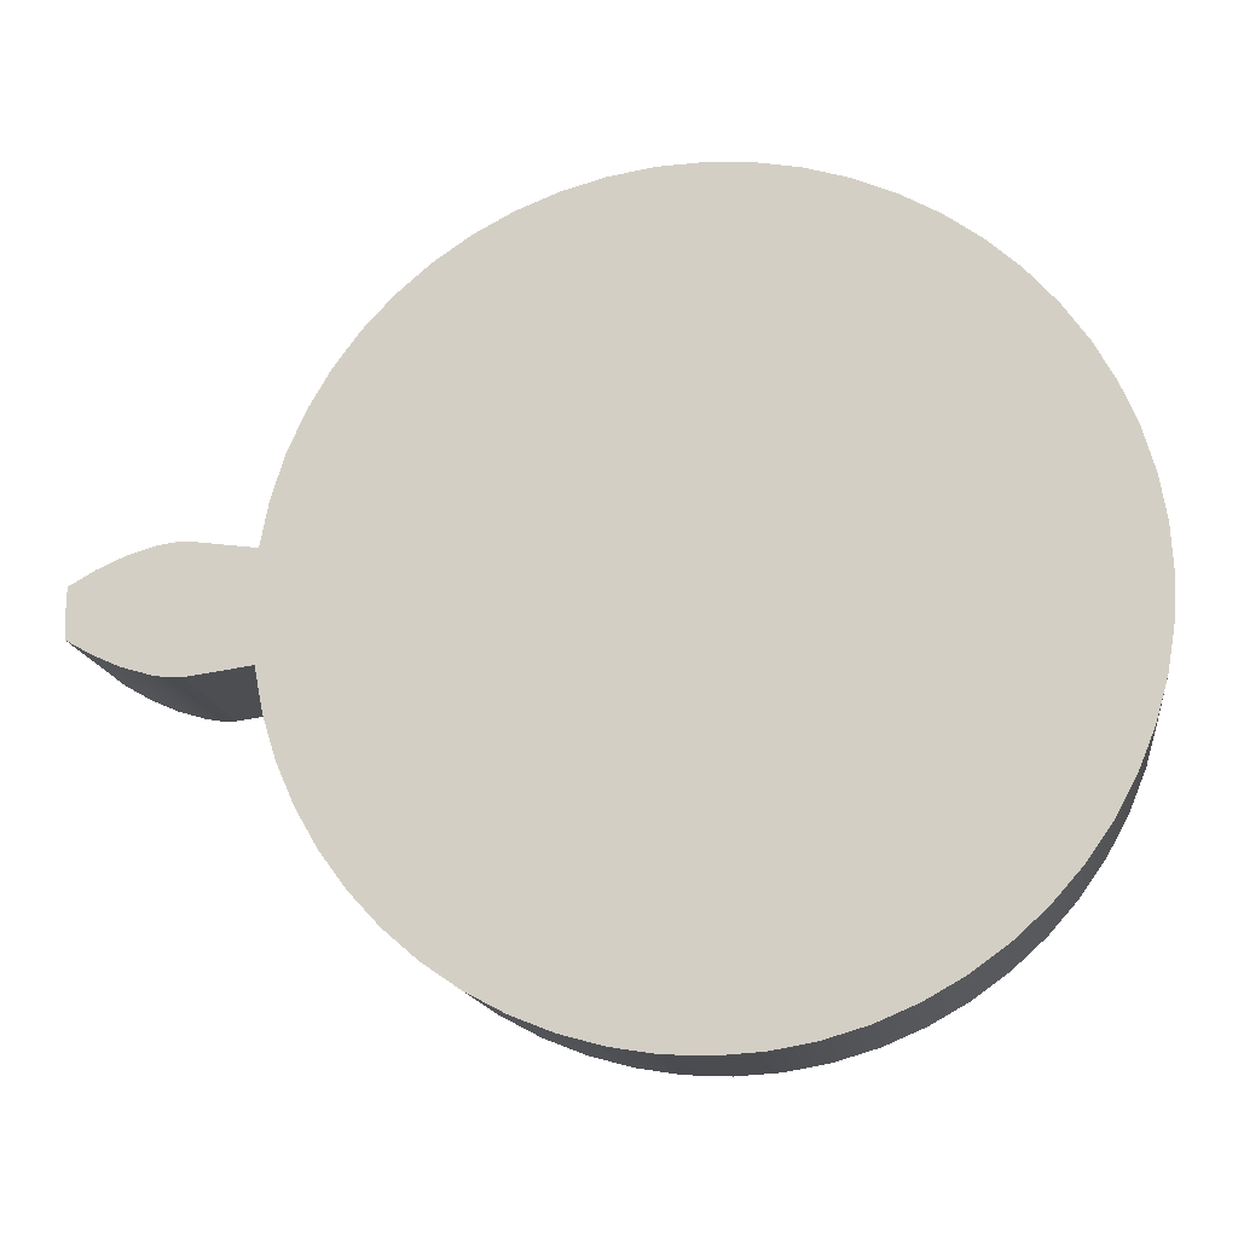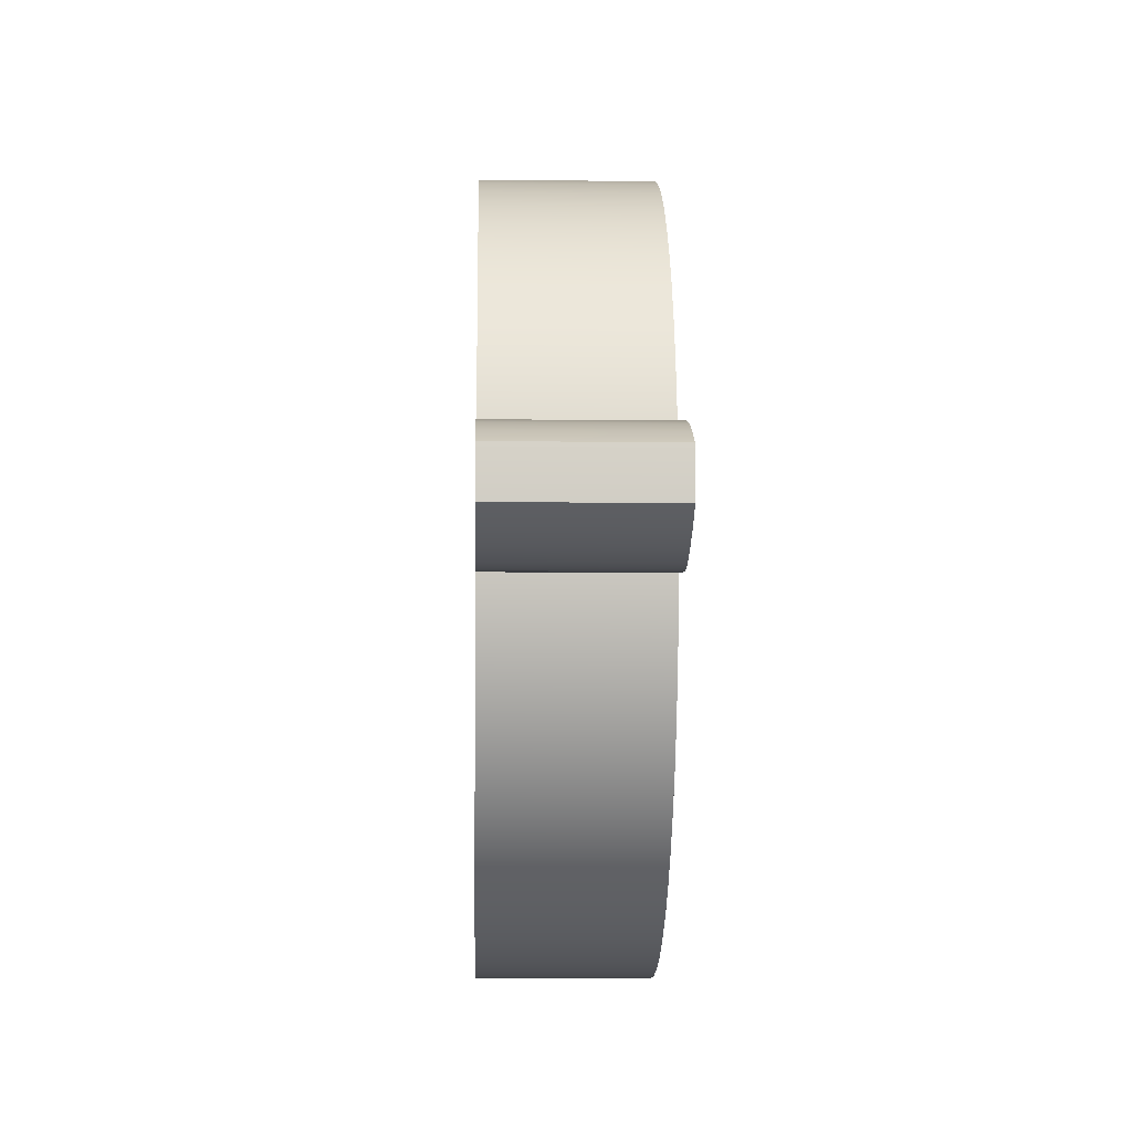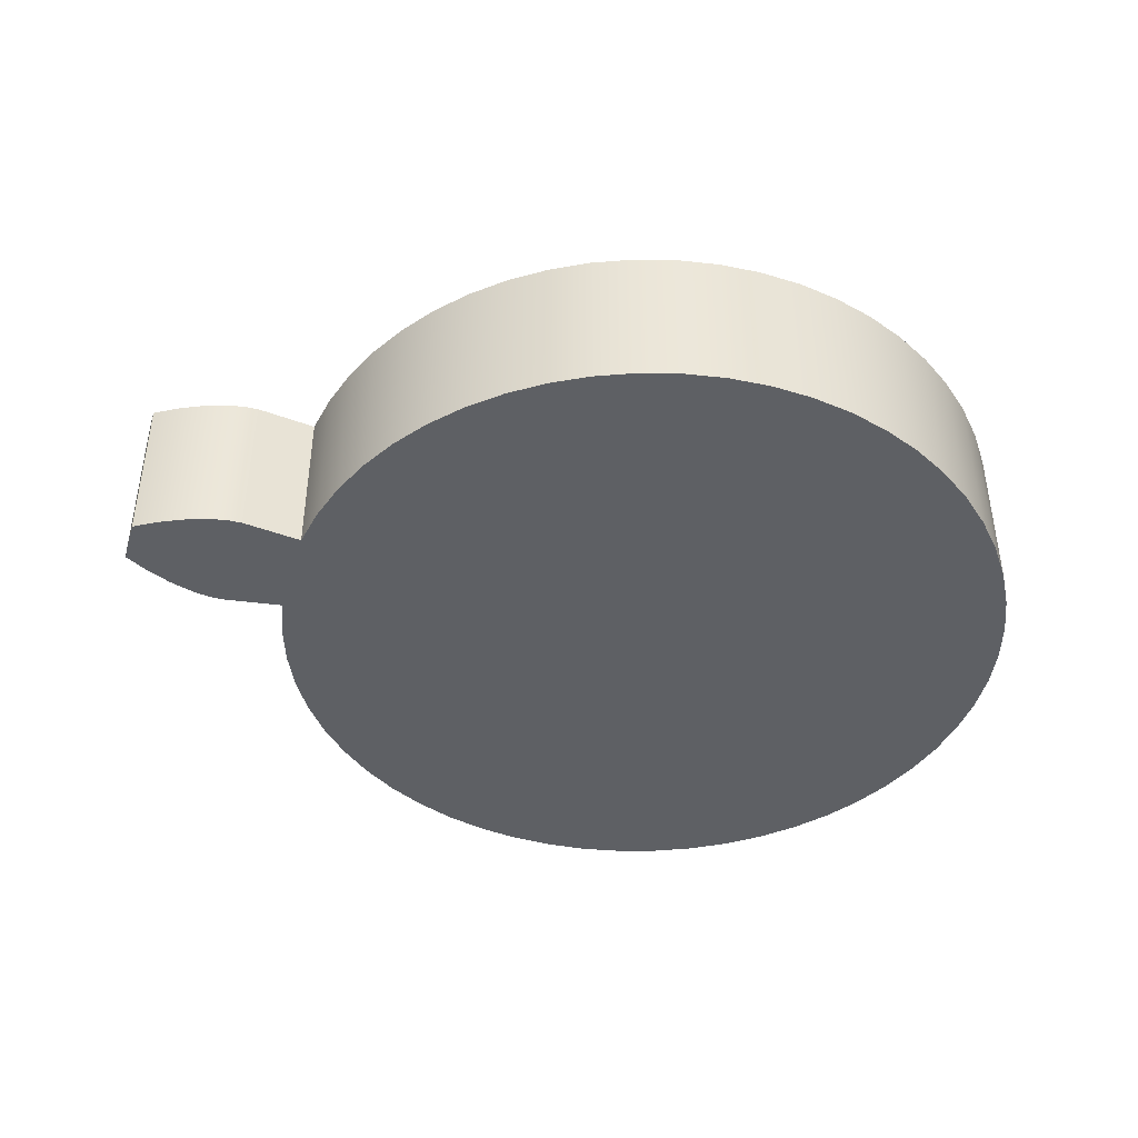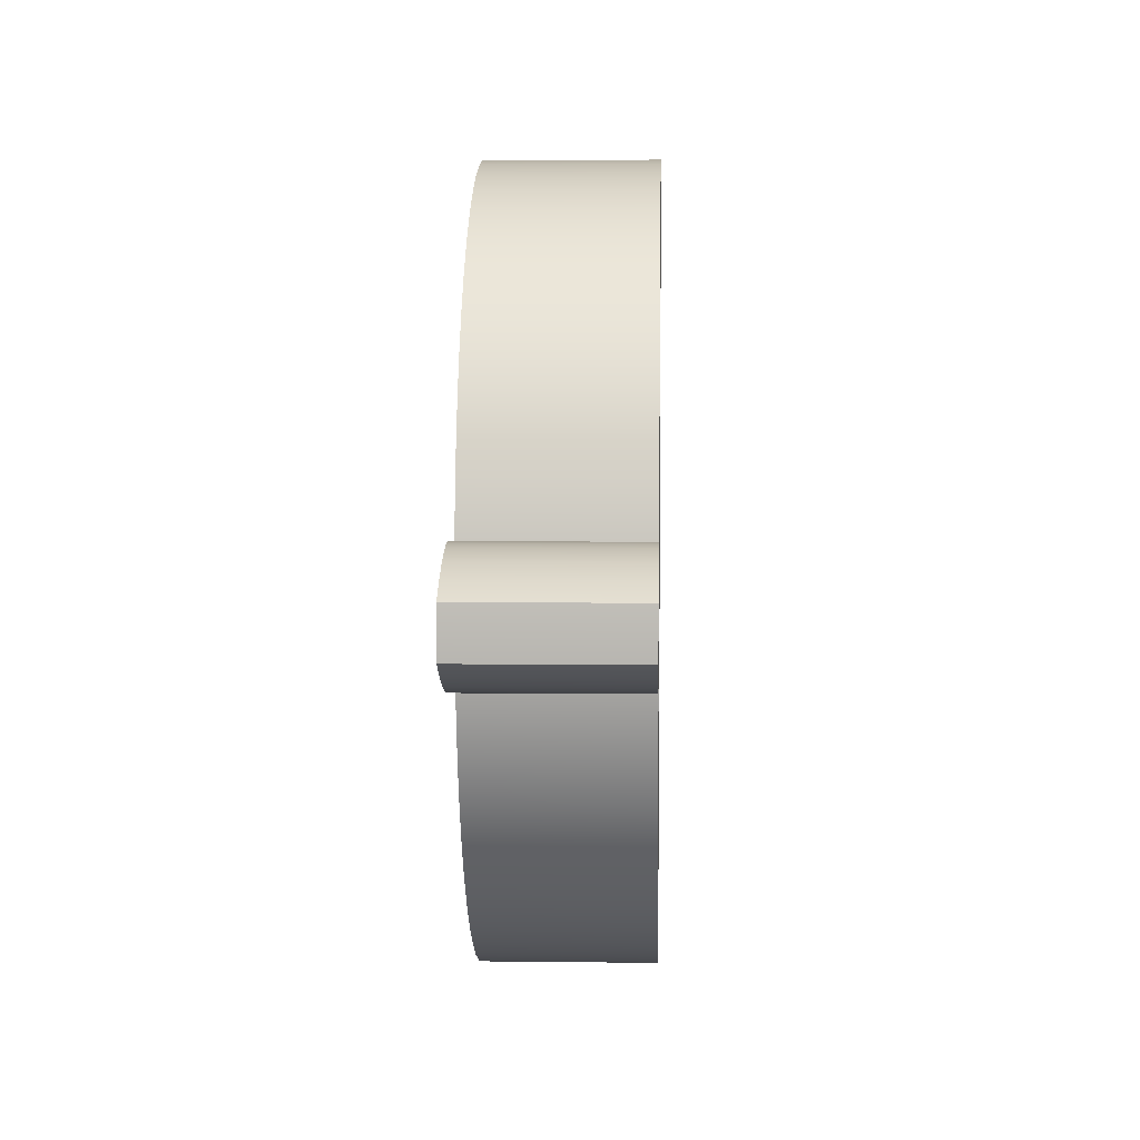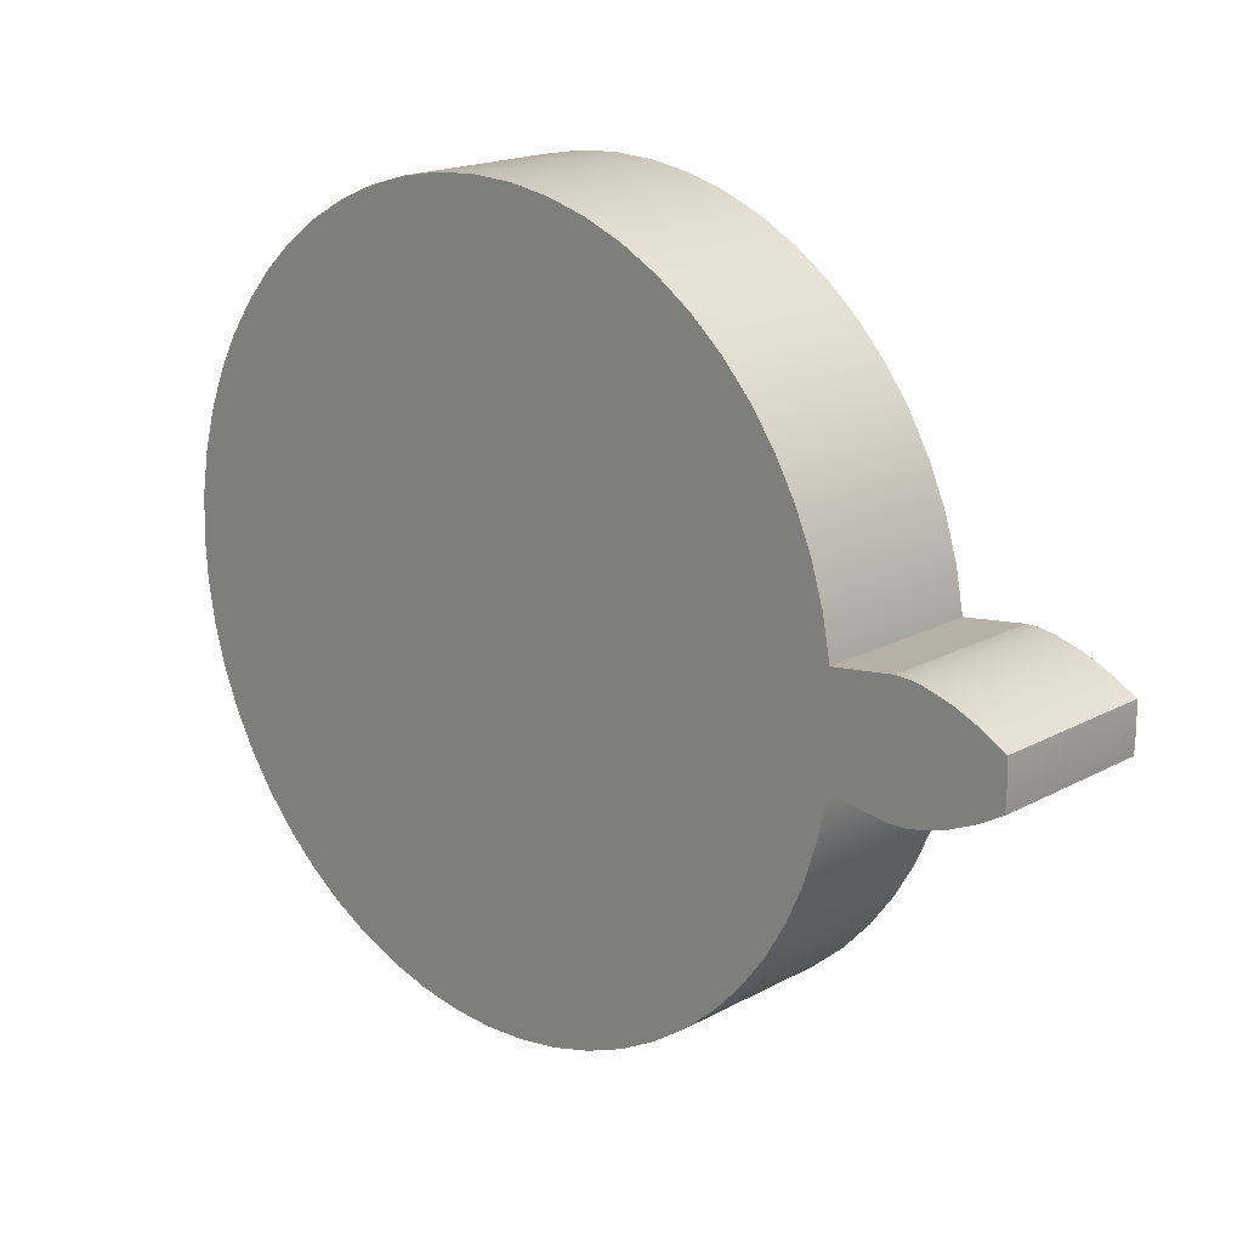
<metadata>
{"format":"obj","ext":"obj","renderer":"f3d","projection":"perspective","resolution":1024,"background":"white","views":[{"elev":-15.1,"azim":-172.1,"up":"+Y"},{"elev":-8.8,"azim":88.2,"up":"+Y"},{"elev":-42.8,"azim":163.7,"up":"+Z"},{"elev":5.9,"azim":92.1,"up":"+Y"},{"elev":18.2,"azim":43.6,"up":"+Y"}]}
</metadata>
<code>
v 0.6828 -0.09239 0
v 0.7942 -0.1075 0
v 0.7942 -0.1075 0.3
v 0.6828 -0.09239 0.3
v 0.7942 0.1075 0
v 0.6828 0.09239 0
v 0.6828 0.09239 0.3
v 0.7942 0.1075 0.3
v 0.9834 0.04207 0
v 0.9394 0.06731 0
v 0.8931 0.08791 0
v 0.8445 0.1025 0
v 0.8195 0.1068 0
v 0.7942 0.1075 0
v 0.7942 0.1075 0.3
v 0.8195 0.1068 0.3
v 0.8445 0.1025 0.3
v 0.8931 0.08791 0.3
v 0.9394 0.06731 0.3
v 0.9834 0.04207 0.3
v 0.9834 -0.04207 0
v 0.9842 -0.01403 0
v 0.9842 0.01403 0
v 0.9834 0.04207 0
v 0.9834 0.04207 0.3
v 0.9842 0.01403 0.3
v 0.9842 -0.01403 0.3
v 0.9834 -0.04207 0.3
v 0.7942 -0.1075 0
v 0.8195 -0.1068 0
v 0.8445 -0.1025 0
v 0.8931 -0.08791 0
v 0.9394 -0.06731 0
v 0.9834 -0.04207 0
v 0.9834 -0.04207 0.3
v 0.9394 -0.06731 0.3
v 0.8931 -0.08791 0.3
v 0.8445 -0.1025 0.3
v 0.8195 -0.1068 0.3
v 0.7942 -0.1075 0.3
v 0.6828 0.09239 0.3
v 0.6828 0.09239 0
v 0.6683 0.1677 0
v 0.6455 0.2409 0
v 0.6147 0.3112 0
v 0.5763 0.3776 0
v 0.5308 0.4393 0
v 0.4787 0.4956 0
v 0.4206 0.5457 0
v 0.3574 0.5891 0
v 0.2897 0.6251 0
v 0.2184 0.6534 0
v 0.1444 0.6737 0
v 0.06865 0.6855 0
v -0.007967 0.6889 0
v -0.08449 0.6838 0
v -0.16 0.6701 0
v -0.2335 0.6482 0
v -0.3041 0.6183 0
v -0.3709 0.5806 0
v -0.4331 0.5358 0
v -0.49 0.4844 0
v -0.5408 0.4269 0
v -0.5849 0.3641 0
v -0.6217 0.2969 0
v -0.6509 0.2259 0
v -0.672 0.1522 0
v -0.6847 0.07658 0
v -0.689 -8.438e-17 0
v -0.6847 -0.07658 0
v -0.672 -0.1522 0
v -0.6509 -0.2259 0
v -0.6217 -0.2969 0
v -0.5849 -0.3641 0
v -0.5408 -0.4269 0
v -0.49 -0.4844 0
v -0.4331 -0.5358 0
v -0.3709 -0.5806 0
v -0.3041 -0.6183 0
v -0.2335 -0.6482 0
v -0.16 -0.6701 0
v -0.08449 -0.6838 0
v -0.007967 -0.6889 0
v 0.06865 -0.6855 0
v 0.1444 -0.6737 0
v 0.2184 -0.6534 0
v 0.2897 -0.6251 0
v 0.3574 -0.5891 0
v 0.4206 -0.5457 0
v 0.4787 -0.4956 0
v 0.5308 -0.4393 0
v 0.5763 -0.3776 0
v 0.6147 -0.3112 0
v 0.6455 -0.2409 0
v 0.6683 -0.1677 0
v 0.6828 -0.09239 0
v 0.6828 -0.09239 0.3
v 0.6683 -0.1677 0.3
v 0.6455 -0.2409 0.3
v 0.6147 -0.3112 0.3
v 0.5763 -0.3776 0.3
v 0.5308 -0.4393 0.3
v 0.4787 -0.4956 0.3
v 0.4206 -0.5457 0.3
v 0.3574 -0.5891 0.3
v 0.2897 -0.6251 0.3
v 0.2184 -0.6534 0.3
v 0.1444 -0.6737 0.3
v 0.06865 -0.6855 0.3
v -0.007967 -0.6889 0.3
v -0.08449 -0.6838 0.3
v -0.16 -0.6701 0.3
v -0.2335 -0.6482 0.3
v -0.3041 -0.6183 0.3
v -0.3709 -0.5806 0.3
v -0.4331 -0.5358 0.3
v -0.49 -0.4844 0.3
v -0.5408 -0.4269 0.3
v -0.5849 -0.3641 0.3
v -0.6217 -0.2969 0.3
v -0.6509 -0.2259 0.3
v -0.672 -0.1522 0.3
v -0.6847 -0.07658 0.3
v -0.689 8.438e-17 0.3
v -0.6847 0.07658 0.3
v -0.672 0.1522 0.3
v -0.6509 0.2259 0.3
v -0.6217 0.2969 0.3
v -0.5849 0.3641 0.3
v -0.5408 0.4269 0.3
v -0.49 0.4844 0.3
v -0.4331 0.5358 0.3
v -0.3709 0.5806 0.3
v -0.3041 0.6183 0.3
v -0.2335 0.6482 0.3
v -0.16 0.6701 0.3
v -0.08449 0.6838 0.3
v -0.007967 0.6889 0.3
v 0.06865 0.6855 0.3
v 0.1444 0.6737 0.3
v 0.2184 0.6534 0.3
v 0.2897 0.6251 0.3
v 0.3574 0.5891 0.3
v 0.4206 0.5457 0.3
v 0.4787 0.4956 0.3
v 0.5308 0.4393 0.3
v 0.5763 0.3776 0.3
v 0.6147 0.3112 0.3
v 0.6455 0.2409 0.3
v 0.6683 0.1677 0.3
v 0.6828 0.09239 0.3
v 0.6683 0.1677 0.3
v 0.6455 0.2409 0.3
v 0.6147 0.3112 0.3
v 0.5763 0.3776 0.3
v 0.5308 0.4393 0.3
v 0.4787 0.4956 0.3
v 0.4206 0.5457 0.3
v 0.3574 0.5891 0.3
v 0.2897 0.6251 0.3
v 0.2184 0.6534 0.3
v 0.1444 0.6737 0.3
v 0.06865 0.6855 0.3
v -0.007967 0.6889 0.3
v -0.08449 0.6838 0.3
v -0.16 0.6701 0.3
v -0.2335 0.6482 0.3
v -0.3041 0.6183 0.3
v -0.3709 0.5806 0.3
v -0.4331 0.5358 0.3
v -0.49 0.4844 0.3
v -0.5408 0.4269 0.3
v -0.5849 0.3641 0.3
v -0.6217 0.2969 0.3
v -0.6509 0.2259 0.3
v -0.672 0.1522 0.3
v -0.6847 0.07658 0.3
v -0.689 8.438e-17 0.3
v -0.6847 -0.07658 0.3
v -0.672 -0.1522 0.3
v -0.6509 -0.2259 0.3
v -0.6217 -0.2969 0.3
v -0.5849 -0.3641 0.3
v -0.5408 -0.4269 0.3
v -0.49 -0.4844 0.3
v -0.4331 -0.5358 0.3
v -0.3709 -0.5806 0.3
v -0.3041 -0.6183 0.3
v -0.2335 -0.6482 0.3
v -0.16 -0.6701 0.3
v -0.08449 -0.6838 0.3
v -0.007967 -0.6889 0.3
v 0.06865 -0.6855 0.3
v 0.1444 -0.6737 0.3
v 0.2184 -0.6534 0.3
v 0.2897 -0.6251 0.3
v 0.3574 -0.5891 0.3
v 0.4206 -0.5457 0.3
v 0.4787 -0.4956 0.3
v 0.5308 -0.4393 0.3
v 0.5763 -0.3776 0.3
v 0.6147 -0.3112 0.3
v 0.6455 -0.2409 0.3
v 0.6683 -0.1677 0.3
v 0.6828 -0.09239 0.3
v 0.7942 -0.1075 0.3
v 0.8195 -0.1068 0.3
v 0.8445 -0.1025 0.3
v 0.8931 -0.08791 0.3
v 0.9394 -0.06731 0.3
v 0.9834 -0.04207 0.3
v 0.9842 -0.01403 0.3
v 0.9842 0.01403 0.3
v 0.9834 0.04207 0.3
v 0.9394 0.06731 0.3
v 0.8931 0.08791 0.3
v 0.8445 0.1025 0.3
v 0.8195 0.1068 0.3
v 0.7942 0.1075 0.3
v 0.6828 -0.09239 0
v 0.6683 -0.1677 0
v 0.6455 -0.2409 0
v 0.6147 -0.3112 0
v 0.5763 -0.3776 0
v 0.5308 -0.4393 0
v 0.4787 -0.4956 0
v 0.4206 -0.5457 0
v 0.3574 -0.5891 0
v 0.2897 -0.6251 0
v 0.2184 -0.6534 0
v 0.1444 -0.6737 0
v 0.06865 -0.6855 0
v -0.007967 -0.6889 0
v -0.08449 -0.6838 0
v -0.16 -0.6701 0
v -0.2335 -0.6482 0
v -0.3041 -0.6183 0
v -0.3709 -0.5806 0
v -0.4331 -0.5358 0
v -0.49 -0.4844 0
v -0.5408 -0.4269 0
v -0.5849 -0.3641 0
v -0.6217 -0.2969 0
v -0.6509 -0.2259 0
v -0.672 -0.1522 0
v -0.6847 -0.07658 0
v -0.689 -8.438e-17 0
v -0.6847 0.07658 0
v -0.672 0.1522 0
v -0.6509 0.2259 0
v -0.6217 0.2969 0
v -0.5849 0.3641 0
v -0.5408 0.4269 0
v -0.49 0.4844 0
v -0.4331 0.5358 0
v -0.3709 0.5806 0
v -0.3041 0.6183 0
v -0.2335 0.6482 0
v -0.16 0.6701 0
v -0.08449 0.6838 0
v -0.007967 0.6889 0
v 0.06865 0.6855 0
v 0.1444 0.6737 0
v 0.2184 0.6534 0
v 0.2897 0.6251 0
v 0.3574 0.5891 0
v 0.4206 0.5457 0
v 0.4787 0.4956 0
v 0.5308 0.4393 0
v 0.5763 0.3776 0
v 0.6147 0.3112 0
v 0.6455 0.2409 0
v 0.6683 0.1677 0
v 0.6828 0.09239 0
v 0.7942 0.1075 0
v 0.8195 0.1068 0
v 0.8445 0.1025 0
v 0.8931 0.08791 0
v 0.9394 0.06731 0
v 0.9834 0.04207 0
v 0.9842 0.01403 0
v 0.9842 -0.01403 0
v 0.9834 -0.04207 0
v 0.9394 -0.06731 0
v 0.8931 -0.08791 0
v 0.8445 -0.1025 0
v 0.8195 -0.1068 0
v 0.7942 -0.1075 0
g 2fe9a4c0-e2a6-11ea-83fe-54bf646e7e1f
f 1 2 4
f 4 2 3
g 2fefbf46-e2a6-11ea-a445-54bf646e7e1f
f 5 6 8
f 8 6 7
g 300b1036-e2a6-11ea-8bf3-54bf646e7e1f
f 9 10 20
f 20 10 19
f 19 10 11
f 19 11 18
f 18 11 12
f 18 12 17
f 17 12 13
f 17 13 16
f 16 13 14
f 16 14 15
g 30108eb4-e2a6-11ea-8063-54bf646e7e1f
f 28 21 27
f 27 21 22
f 27 22 26
f 26 22 23
f 26 23 25
f 25 23 24
g 3015e600-e2a6-11ea-a7e1-54bf646e7e1f
f 29 30 40
f 40 30 39
f 39 30 31
f 39 31 38
f 38 31 32
f 38 32 37
f 37 32 33
f 37 33 36
f 36 33 34
f 36 34 35
g 2f6ef240-e2a6-11ea-a1ab-54bf646e7e1f
f 41 42 150
f 150 42 43
f 150 43 149
f 149 43 44
f 149 44 148
f 148 44 45
f 148 45 147
f 147 45 46
f 147 46 146
f 146 46 47
f 146 47 145
f 145 47 48
f 145 48 144
f 144 48 49
f 144 49 143
f 143 49 50
f 143 50 142
f 142 50 51
f 142 51 141
f 141 51 52
f 141 52 140
f 140 52 53
f 140 53 139
f 139 53 54
f 139 54 138
f 138 54 55
f 138 55 137
f 137 55 56
f 137 56 136
f 136 56 57
f 136 57 135
f 135 57 58
f 135 58 134
f 134 58 59
f 134 59 133
f 133 59 60
f 133 60 132
f 132 60 61
f 132 61 131
f 131 61 62
f 131 62 130
f 130 62 63
f 130 63 129
f 129 63 64
f 129 64 128
f 128 64 65
f 128 65 127
f 127 65 66
f 127 66 126
f 126 66 67
f 126 67 125
f 125 67 68
f 125 68 124
f 124 68 69
f 124 69 123
f 123 69 70
f 123 70 122
f 122 70 71
f 122 71 121
f 121 71 72
f 121 72 120
f 120 72 73
f 120 73 119
f 119 73 74
f 119 74 118
f 118 74 75
f 118 75 117
f 117 75 76
f 117 76 116
f 116 76 77
f 116 77 115
f 115 77 78
f 115 78 114
f 114 78 79
f 114 79 113
f 113 79 80
f 113 80 112
f 112 80 81
f 112 81 111
f 111 81 82
f 111 82 110
f 110 82 83
f 110 83 109
f 109 83 84
f 109 84 108
f 108 84 85
f 108 85 107
f 107 85 86
f 107 86 106
f 106 86 87
f 106 87 105
f 105 87 88
f 105 88 104
f 104 88 89
f 104 89 103
f 103 89 90
f 103 90 102
f 102 90 91
f 102 91 101
f 101 91 92
f 101 92 100
f 100 92 93
f 100 93 99
f 99 93 94
f 99 94 98
f 98 94 95
f 98 95 97
f 97 95 96
g 2f761e82-e2a6-11ea-8d4b-54bf646e7e1f
f 152 176 151
f 151 176 177
f 151 177 178
f 176 152 175
f 175 152 153
f 175 153 174
f 174 153 154
f 174 154 173
f 173 154 155
f 173 155 172
f 172 155 156
f 172 156 171
f 171 156 157
f 171 157 170
f 170 157 158
f 170 158 169
f 169 158 159
f 169 159 168
f 168 159 160
f 168 160 167
f 167 160 161
f 167 161 166
f 166 161 162
f 166 162 165
f 165 162 163
f 165 163 164
f 178 179 151
f 151 179 180
f 151 180 205
f 205 180 204
f 204 180 181
f 204 181 203
f 203 181 182
f 203 182 202
f 202 182 183
f 202 183 201
f 201 183 184
f 201 184 200
f 200 184 185
f 200 185 199
f 199 185 186
f 199 186 198
f 198 186 187
f 198 187 197
f 197 187 188
f 197 188 196
f 196 188 189
f 196 189 195
f 195 189 190
f 195 190 194
f 194 190 191
f 194 191 193
f 193 191 192
f 205 206 151
f 151 206 219
f 219 206 207
f 219 207 218
f 218 207 208
f 218 208 217
f 217 208 216
f 216 208 209
f 216 209 210
f 211 212 210
f 210 212 215
f 210 215 216
f 212 213 215
f 215 213 214
g 2f7d98c0-e2a6-11ea-a6b0-54bf646e7e1f
f 221 245 220
f 220 245 274
f 220 274 288
f 288 274 275
f 288 275 276
f 245 221 244
f 244 221 222
f 244 222 243
f 243 222 223
f 243 223 242
f 242 223 224
f 242 224 241
f 241 224 225
f 241 225 240
f 240 225 226
f 240 226 239
f 239 226 227
f 239 227 238
f 238 227 228
f 238 228 237
f 237 228 229
f 237 229 236
f 236 229 230
f 236 230 235
f 235 230 231
f 235 231 234
f 234 231 232
f 234 232 233
f 245 246 274
f 274 246 247
f 274 247 248
f 248 249 274
f 274 249 273
f 273 249 250
f 273 250 272
f 272 250 251
f 272 251 271
f 271 251 252
f 271 252 270
f 270 252 253
f 270 253 269
f 269 253 254
f 269 254 268
f 268 254 255
f 268 255 267
f 267 255 256
f 267 256 266
f 266 256 257
f 266 257 265
f 265 257 258
f 265 258 264
f 264 258 259
f 264 259 263
f 263 259 260
f 263 260 262
f 262 260 261
f 288 276 287
f 287 276 277
f 287 277 286
f 286 277 278
f 286 278 285
f 285 278 284
f 284 278 279
f 284 279 282
f 282 279 281
f 281 279 280
f 282 283 284

</code>
